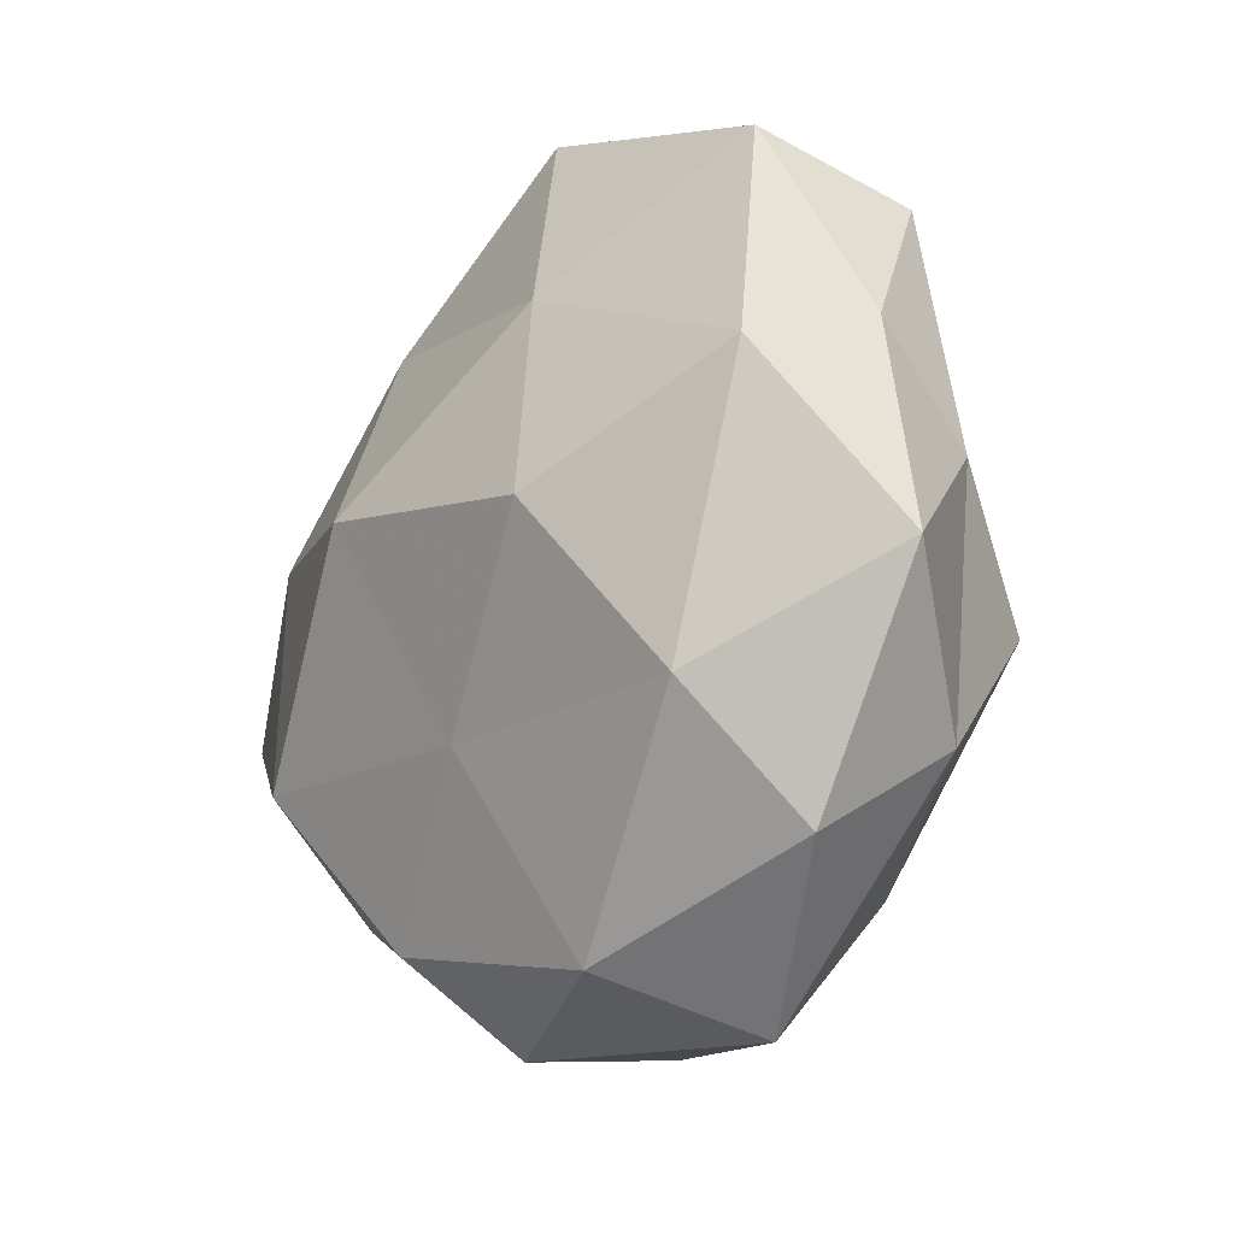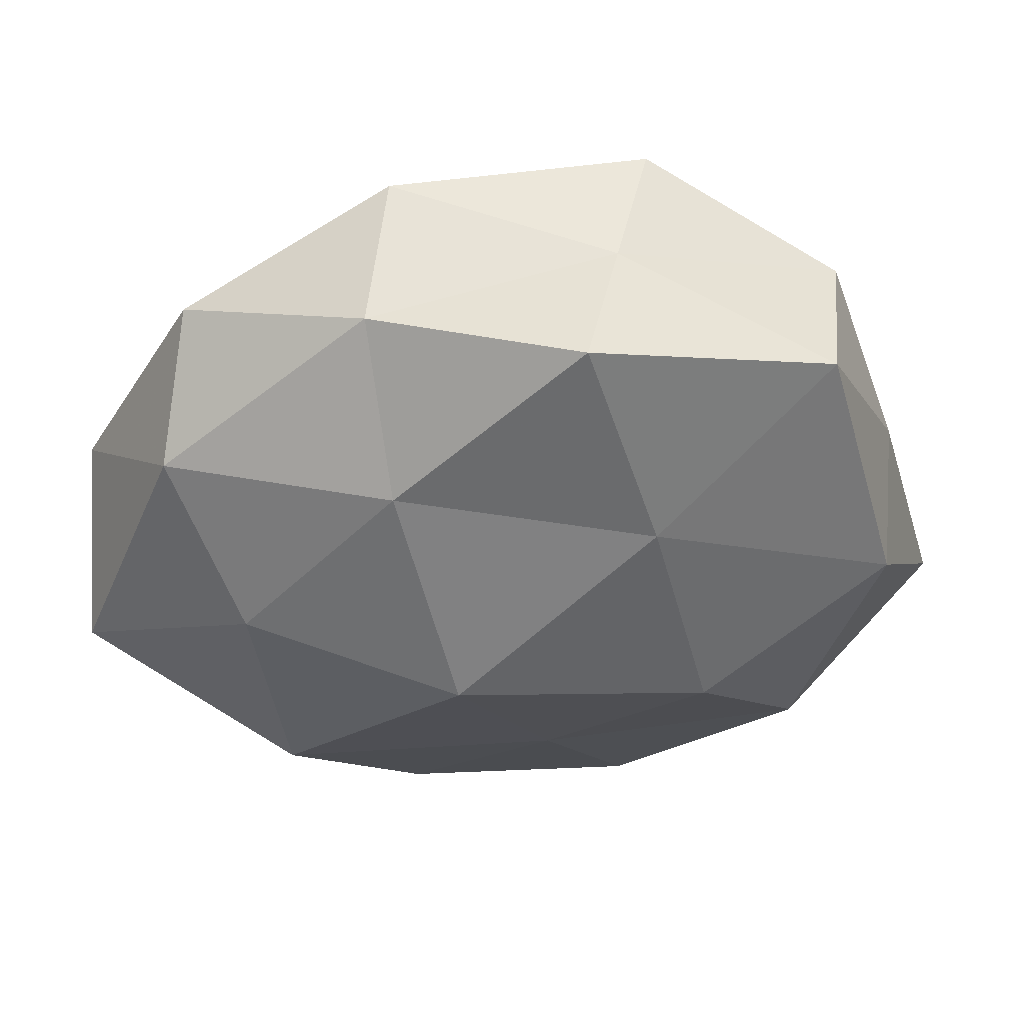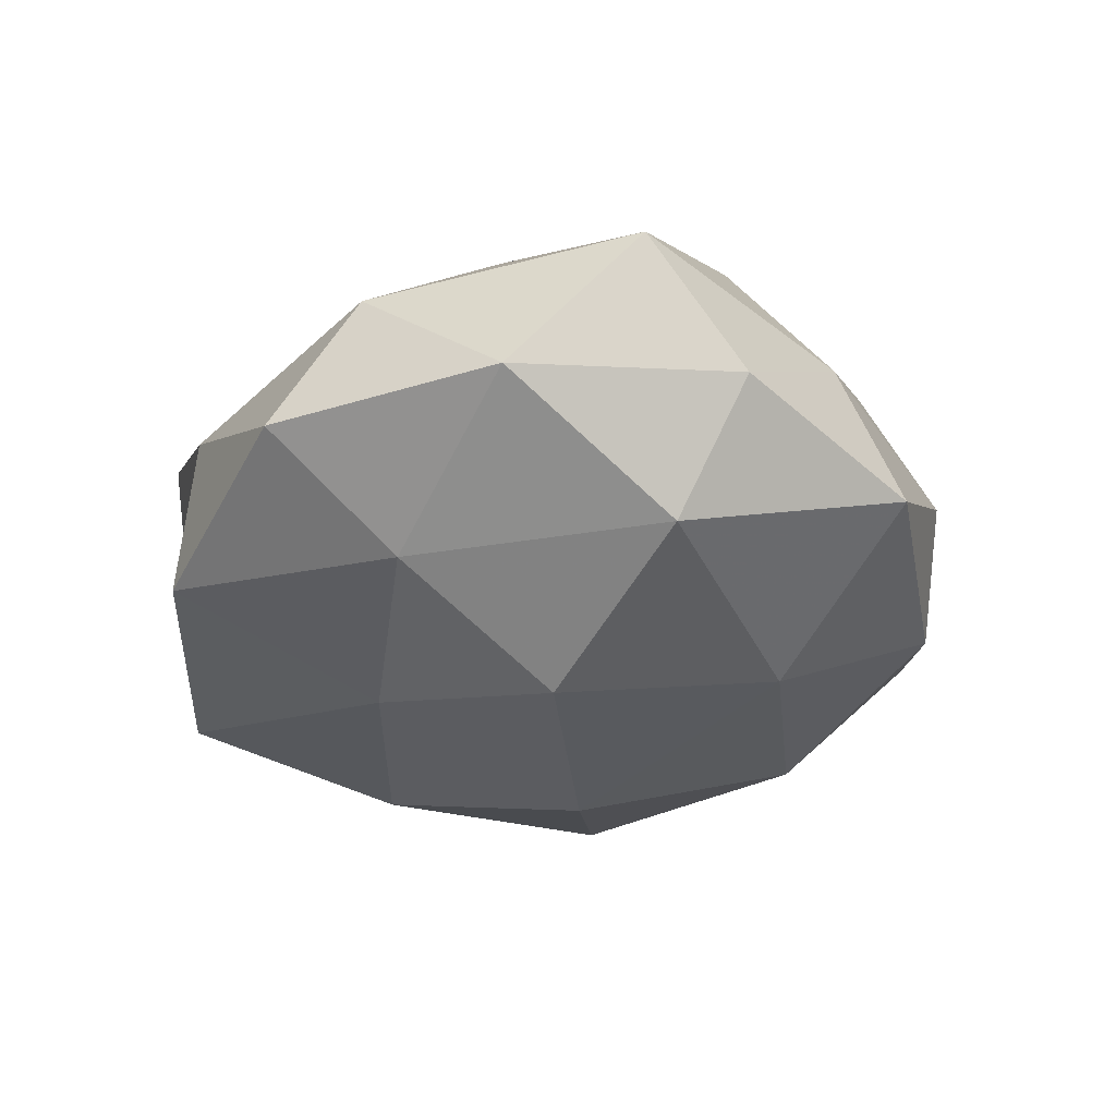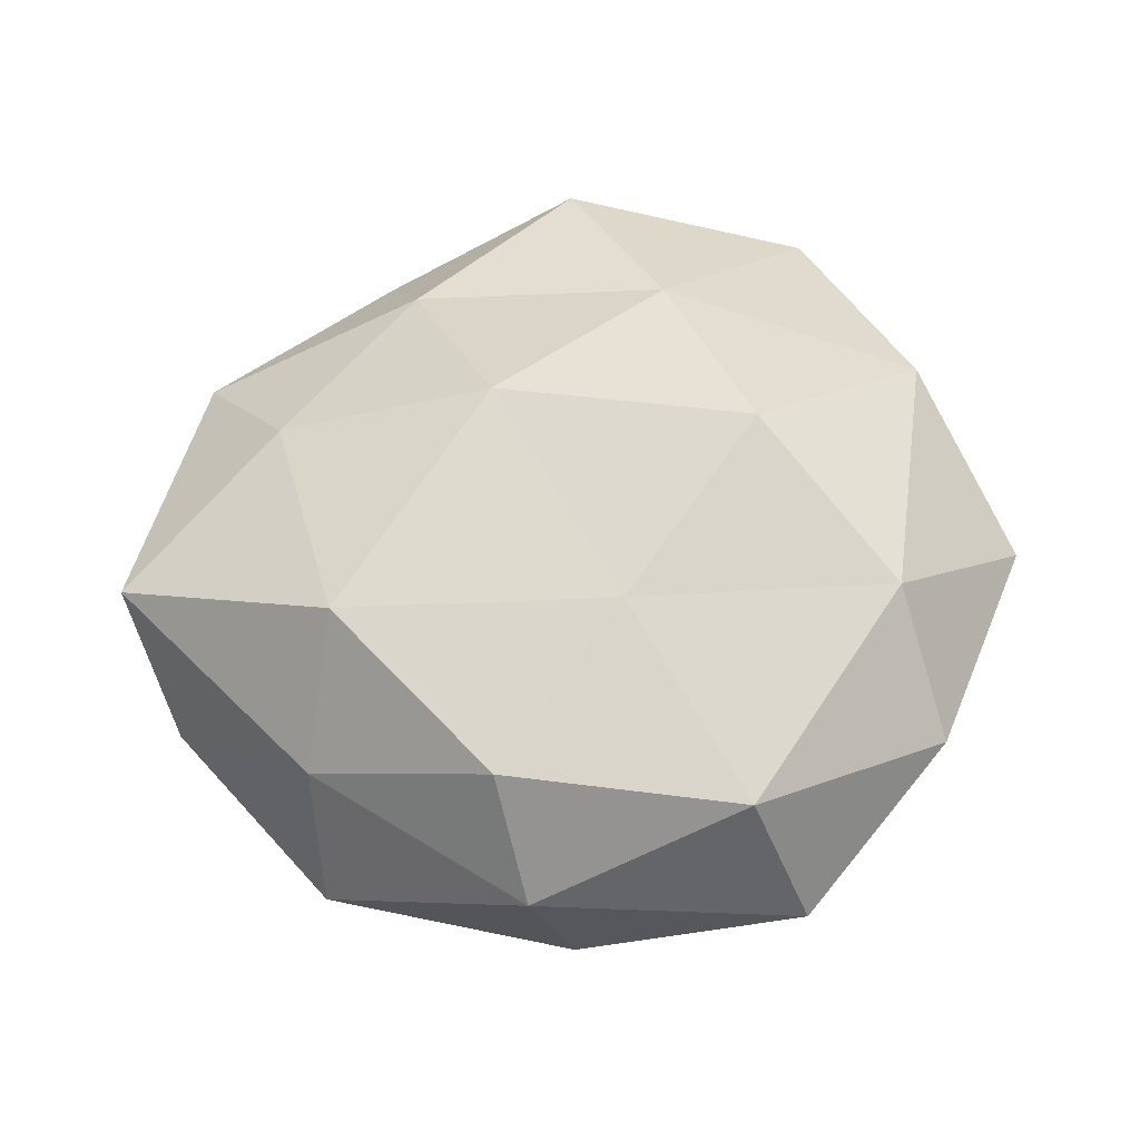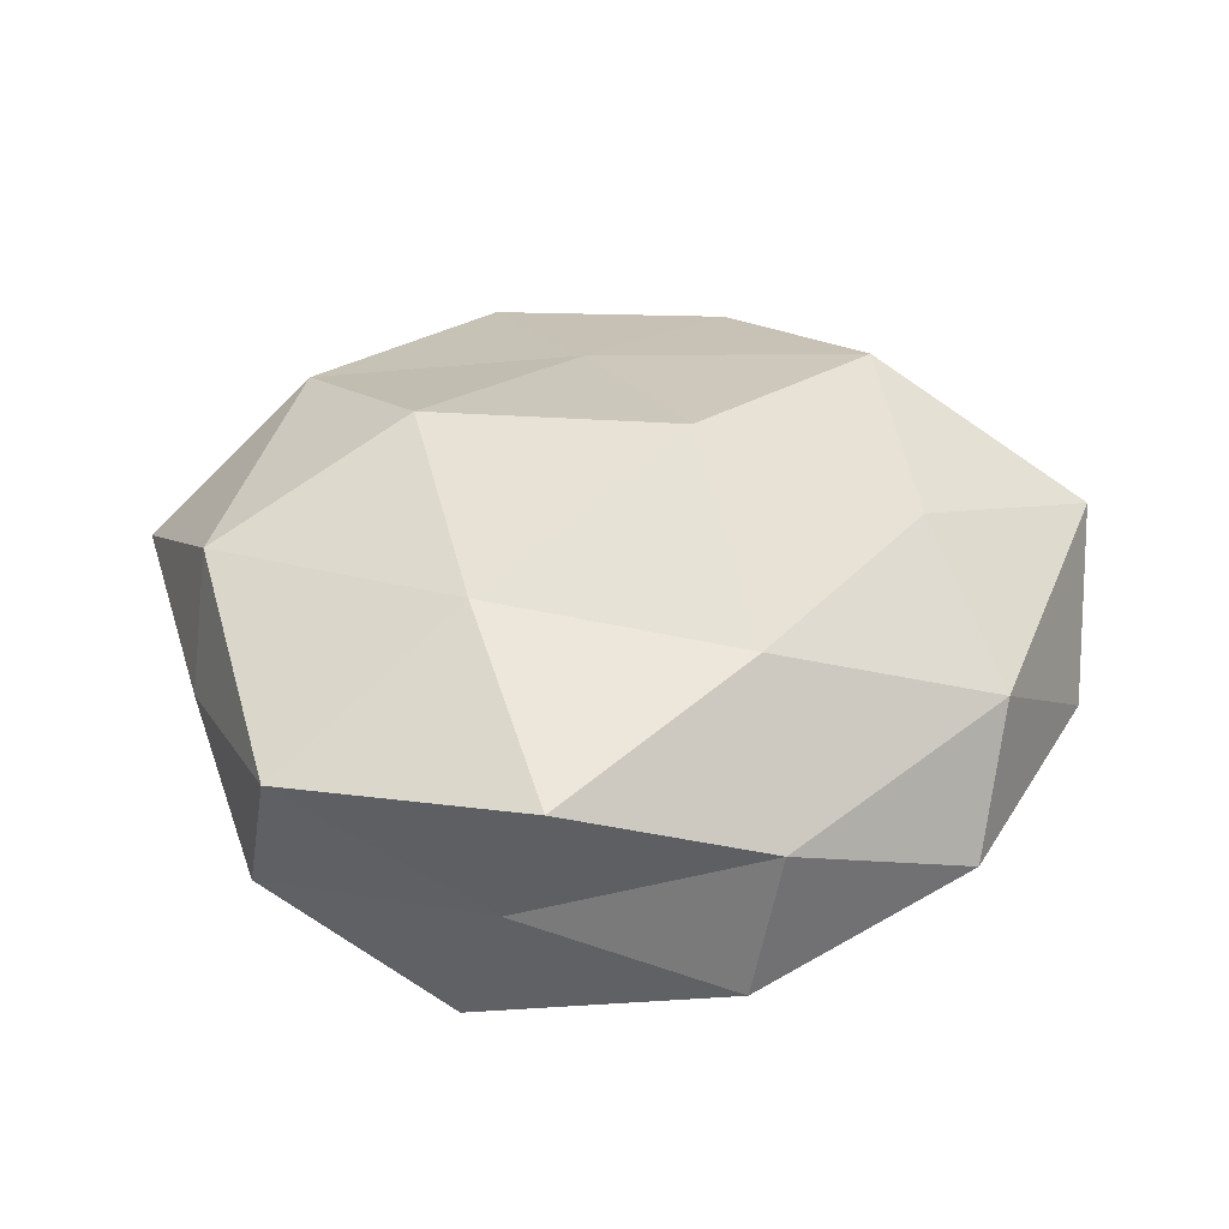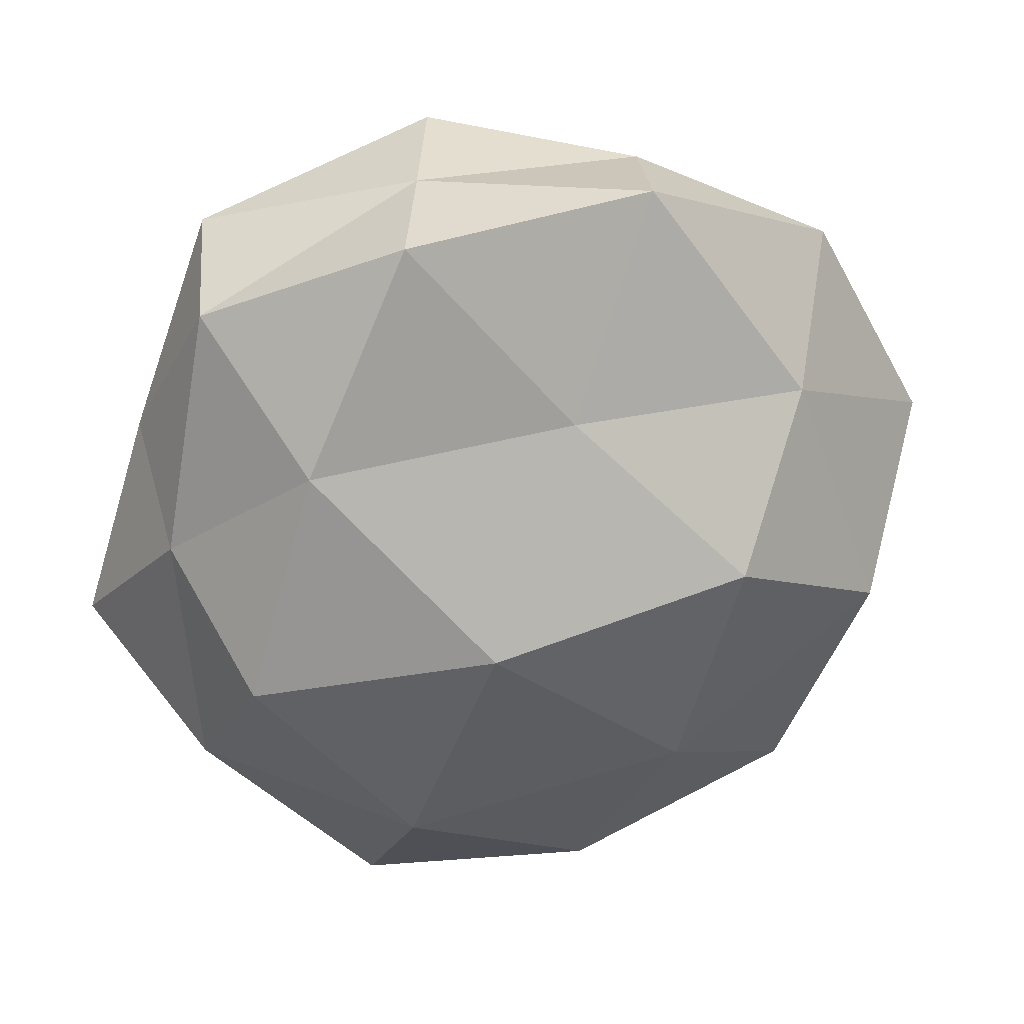
<metadata>
{"format":"obj","ext":"obj","renderer":"f3d","projection":"perspective","resolution":1024,"background":"white","views":[{"elev":-20.6,"azim":53.9,"up":"+Y"},{"elev":55.2,"azim":-3.5,"up":"+Y"},{"elev":-27.7,"azim":-96.3,"up":"+Z"},{"elev":56.2,"azim":-8.5,"up":"+Z"},{"elev":38.0,"azim":179.2,"up":"+Z"},{"elev":27.0,"azim":166.1,"up":"+Y"}]}
</metadata>
<code>
v -0.05026 -0.003923 0.01181
v -0.002355 0.01992 -0.02039
v 0.04072 0.009591 0.01686
v 0.01536 0.04059 -0.01742
v -0.008013 0.005216 0.0283
v 0.008382 -0.003944 -0.02807
v 0.03595 0.03142 -0.007925
v 0.01087 0.04263 -0.002303
v -0.0311 0.009157 0.02006
v 0.002586 -0.01864 0.02121
v -0.03565 0.03362 -0.004972
v 0.03854 -0.02281 -0.008213
v -0.0386 0.02433 0.009012
v -0.01481 -0.02322 -0.02132
v 0.01617 -0.03013 -0.01913
v 0.01266 -0.0406 0.01329
v 0.006496 0.04488 0.01259
v -0.01339 -0.03464 0.01611
v 0.03322 0.03619 0.008794
v 0.02686 0.01697 -0.02088
v 0.01851 -0.04586 -0.003544
v -0.02041 0.002185 -0.02649
v -0.03231 -0.02713 0.007871
v -0.03231 -0.03409 -0.00788
v -0.01399 0.02772 0.01748
v 0.03226 -0.01938 0.01824
v 0.01381 0.02263 0.02029
v 0.03573 -0.03213 0.005687
v -0.04886 0.01037 -0.004025
v -0.02984 0.01936 -0.01628
v 0.04246 0.01493 0.0023
v -0.01592 0.04123 0.003777
v -0.01277 0.04304 -0.0129
v -0.02789 -0.01638 0.02261
v 0.03405 -0.008544 -0.02105
v 0.04092 0.004404 -0.008903
v -0.01122 -0.0435 0.00318
v -0.04006 -0.00814 -0.01594
v 0.04945 -0.009093 0.004794
v -0.006106 -0.04236 -0.01153
v -0.04621 -0.01491 -0.001745
v 0.01978 -0.0007671 0.0261
f 4 8 7
f 1 9 13
f 6 15 14
f 18 16 10
f 8 19 7
f 8 17 19
f 4 20 2
f 20 6 2
f 4 7 20
f 21 15 12
f 2 6 22
f 22 6 14
f 9 5 25
f 25 13 9
f 16 26 10
f 19 27 3
f 19 17 27
f 5 27 25
f 25 27 17
f 28 21 12
f 16 21 28
f 16 28 26
f 1 13 29
f 29 13 11
f 2 22 30
f 11 30 29
f 31 19 3
f 7 19 31
f 32 11 13
f 8 32 17
f 32 13 25
f 17 32 25
f 4 2 33
f 4 33 8
f 2 30 33
f 33 30 11
f 33 32 8
f 33 11 32
f 34 9 1
f 34 5 9
f 10 5 34
f 18 10 34
f 34 1 23
f 18 34 23
f 6 35 15
f 12 15 35
f 20 35 6
f 7 36 20
f 7 31 36
f 35 36 12
f 20 36 35
f 18 37 16
f 37 21 16
f 18 23 37
f 23 24 37
f 14 38 22
f 24 38 14
f 30 22 38
f 30 38 29
f 26 39 3
f 12 39 28
f 26 28 39
f 3 39 31
f 36 39 12
f 36 31 39
f 14 15 40
f 21 40 15
f 40 24 14
f 37 40 21
f 37 24 40
f 23 1 41
f 23 41 24
f 41 1 29
f 24 41 38
f 29 38 41
f 10 42 5
f 42 26 3
f 10 26 42
f 3 27 42
f 5 42 27

</code>
